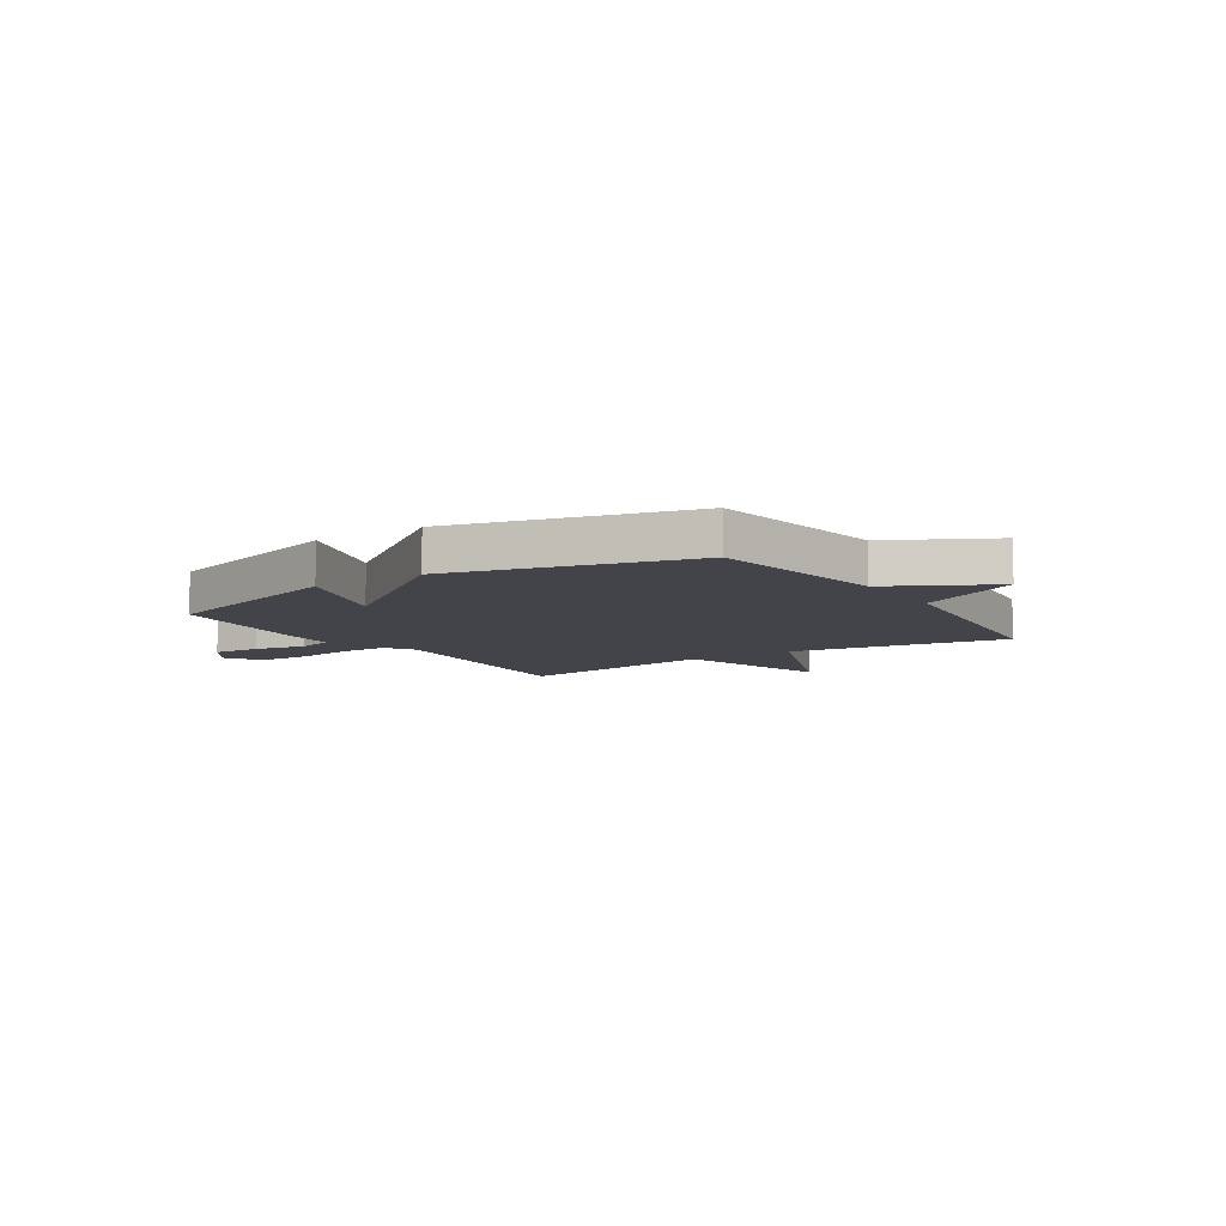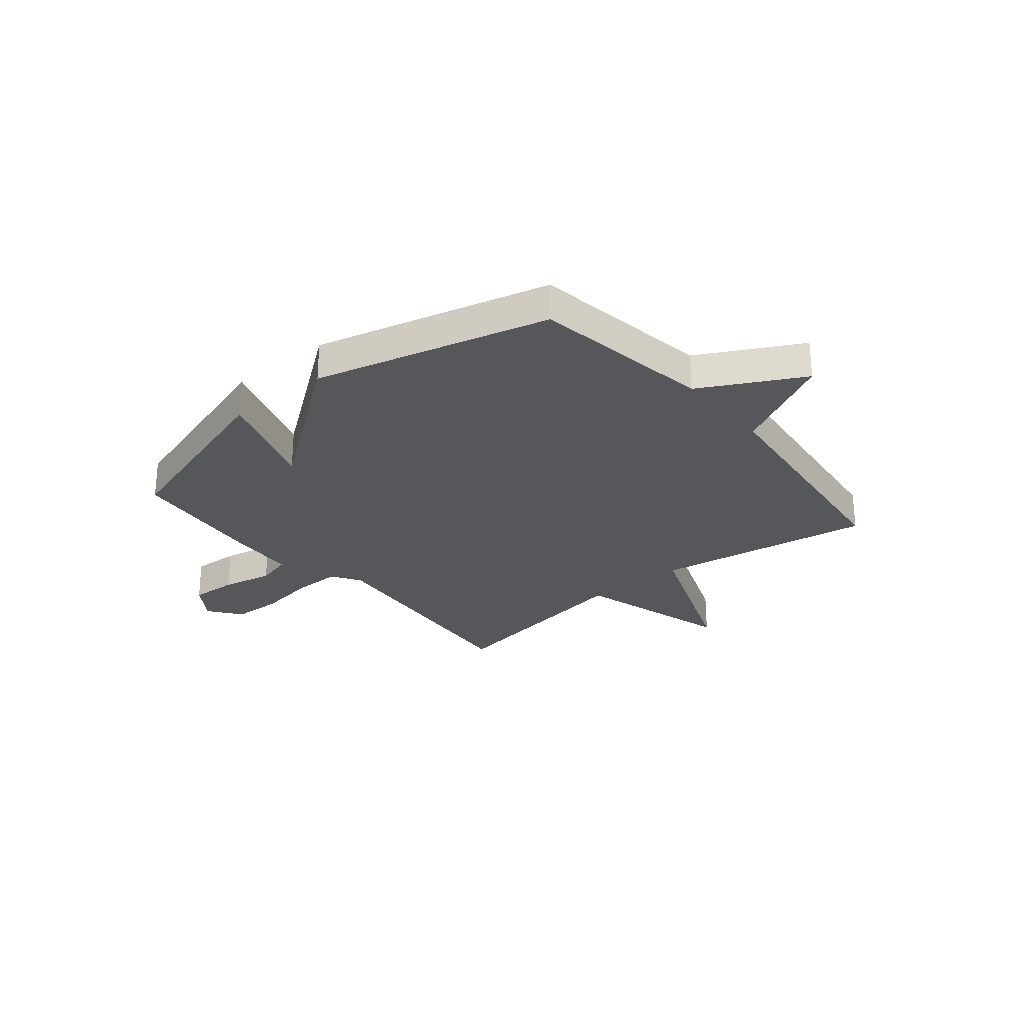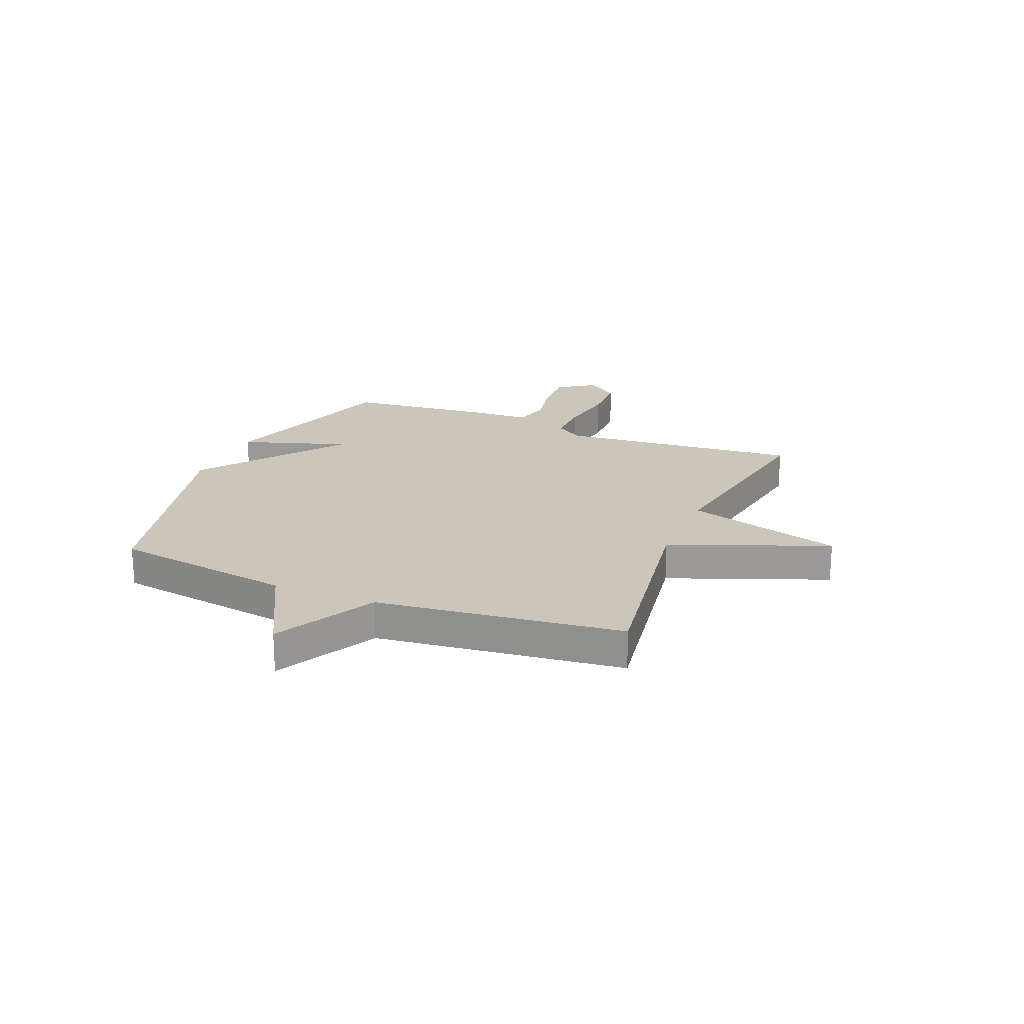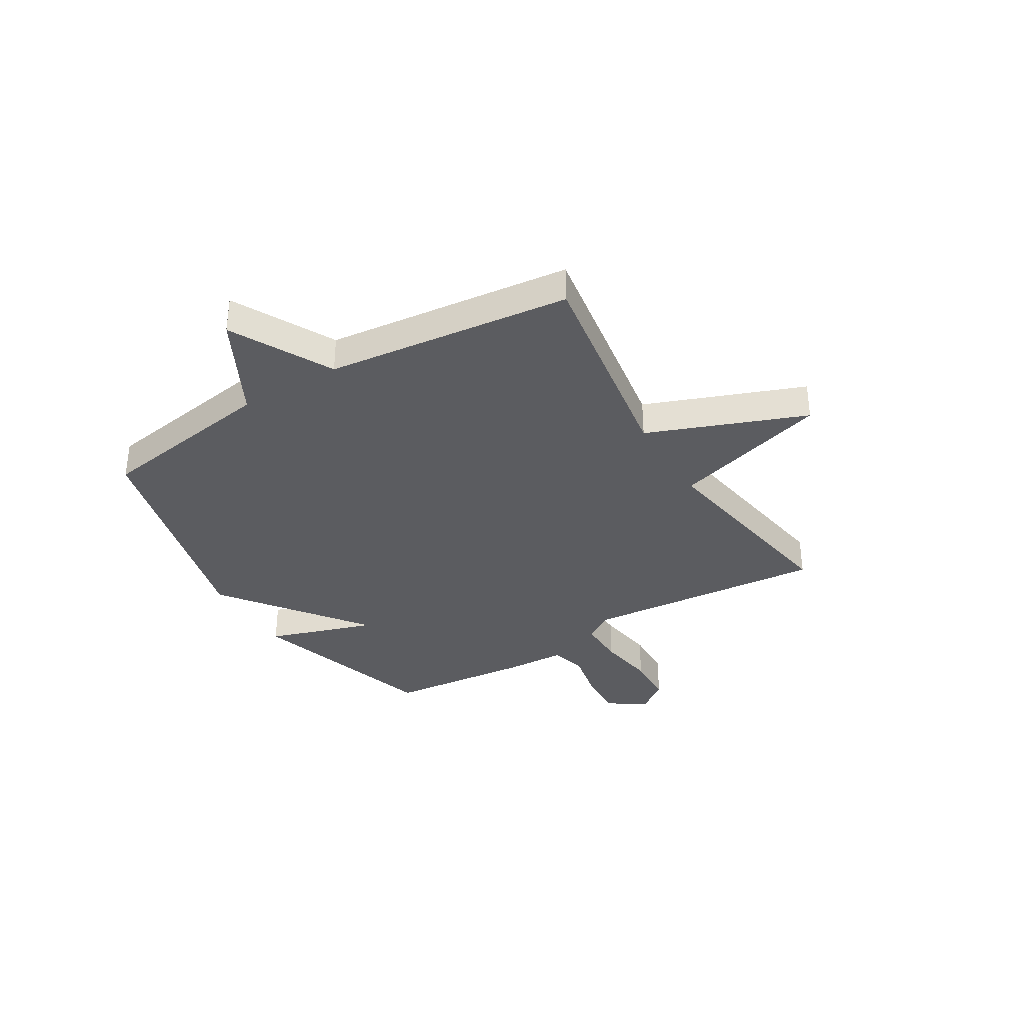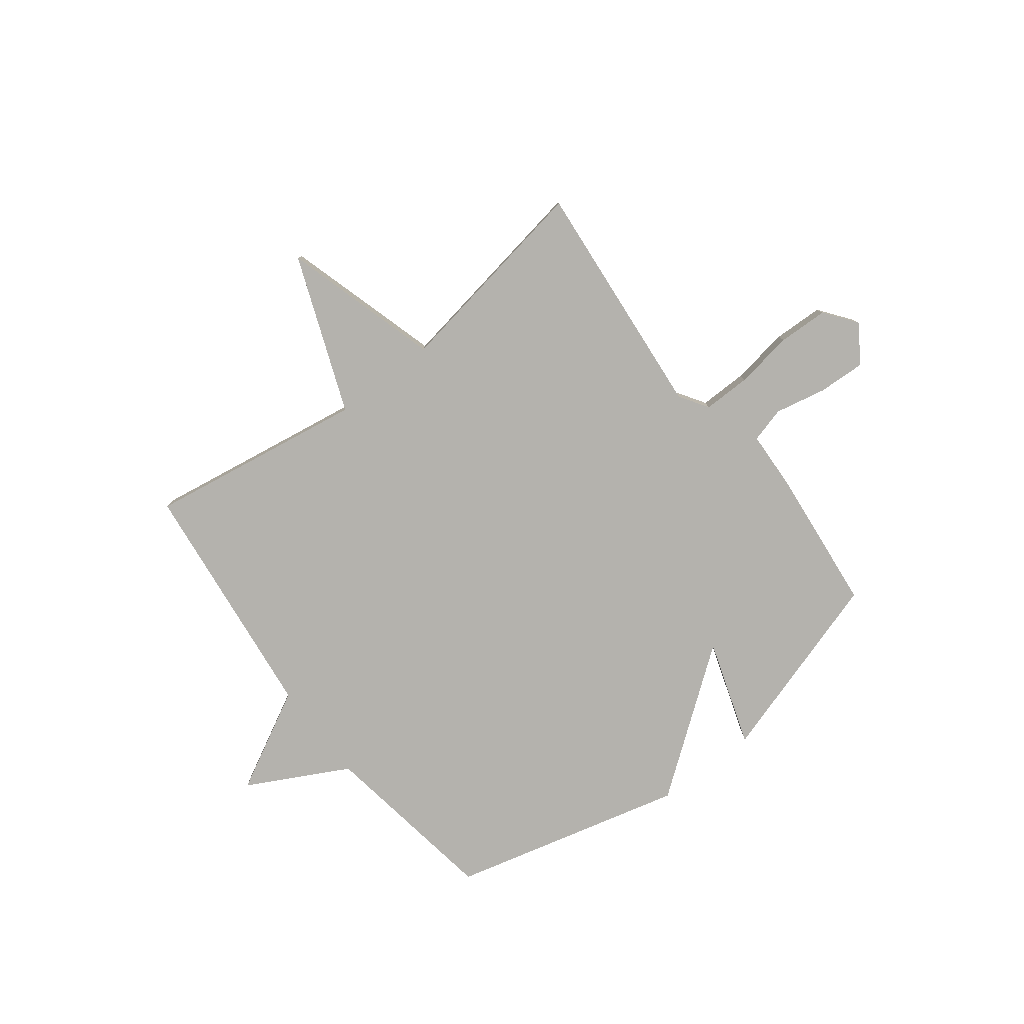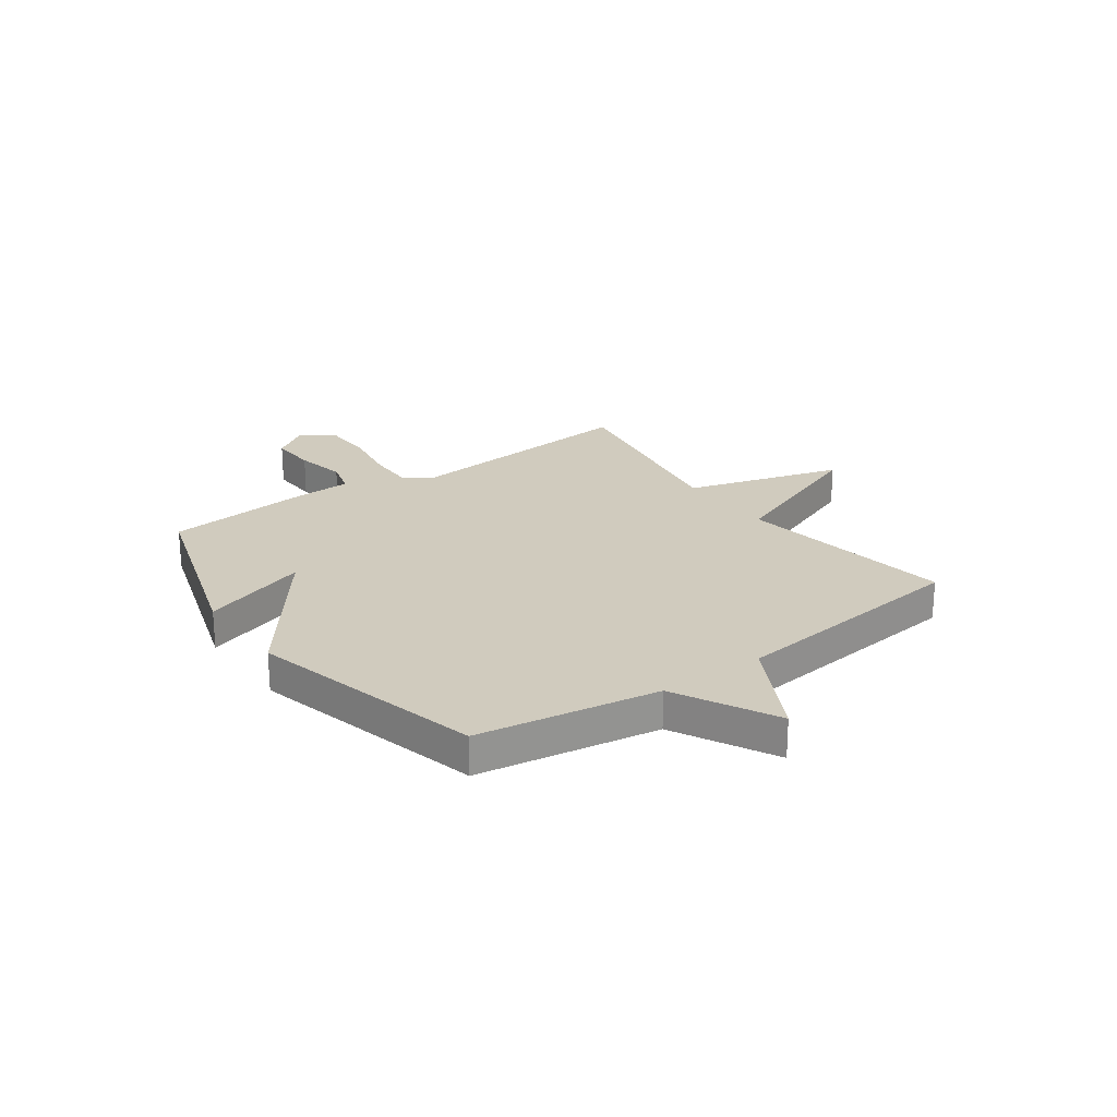
<metadata>
{"format":"obj","ext":"obj","renderer":"f3d","projection":"perspective","resolution":1024,"background":"white","views":[{"elev":-8.4,"azim":-147.0,"up":"+Y"},{"elev":-27.3,"azim":-140.5,"up":"+Y"},{"elev":20.8,"azim":-67.6,"up":"+Y"},{"elev":-35.3,"azim":-58.8,"up":"+Y"},{"elev":-79.5,"azim":37.5,"up":"+Y"},{"elev":23.5,"azim":-125.5,"up":"+Y"}]}
</metadata>
<code>
v -0.5 0.07 0.5
v -0.09 0.07 0.435
v 0.024 0.07 0.73
v 0.11 0.07 0.435
v 0.5 0.07 0.5
v 0.459 0.07 0.047
v 0.494 0.07 -0.007
v 0.584 0.07 -0.006
v 0.693 0.07 0.011
v 0.787 0.07 0.008
v 0.833 0.07 -0.053
v 0.785 0.07 -0.123
v 0.696 0.07 -0.119
v 0.6 0.07 -0.099
v 0.533 0.07 -0.117
v 0.528 0.07 -0.23
v 0.5 0.07 -0.5
v 0.14 0.07 -0.612
v 0.206 0.07 -0.412
v -0.06 0.07 -0.612
v -0.5 0.07 -0.5
v -0.553 0.07 -0.16
v -0.743 0.07 -0.06
v -0.553 0.07 0.04
v -0.5 0 0.5
v -0.09 0 0.435
v 0.024 0 0.73
v 0.11 0 0.435
v 0.5 0 0.5
v 0.459 0 0.047
v 0.494 0 -0.007
v 0.584 0 -0.006
v 0.693 0 0.011
v 0.787 0 0.008
v 0.833 0 -0.053
v 0.785 0 -0.123
v 0.696 0 -0.119
v 0.6 0 -0.099
v 0.533 0 -0.117
v 0.528 0 -0.23
v 0.5 0 -0.5
v 0.14 0 -0.612
v 0.206 0 -0.412
v -0.06 0 -0.612
v -0.5 0 -0.5
v -0.553 0 -0.16
v -0.743 0 -0.06
v -0.553 0 0.04
f 22 23 24
f 24 1 2
f 22 24 2
f 21 22 2
f 20 21 2
f 19 20 2
f 17 18 19
f 16 17 19
f 15 16 19
f 15 19 2
f 14 15 2
f 12 13 14
f 11 12 14
f 10 11 14
f 9 10 14
f 8 9 14
f 7 8 14
f 7 14 2
f 6 7 2
f 4 5 6
f 4 6 2
f 2 3 4
f 48 47 46
f 26 25 48
f 26 48 46
f 26 46 45
f 26 45 44
f 26 44 43
f 43 42 41
f 43 41 40
f 43 40 39
f 26 43 39
f 26 39 38
f 38 37 36
f 38 36 35
f 38 35 34
f 38 34 33
f 38 33 32
f 38 32 31
f 26 38 31
f 26 31 30
f 30 29 28
f 26 30 28
f 28 27 26
f 1 25 26 2
f 2 26 27 3
f 3 27 28 4
f 4 28 29 5
f 5 29 30 6
f 6 30 31 7
f 7 31 32 8
f 8 32 33 9
f 9 33 34 10
f 10 34 35 11
f 11 35 36 12
f 12 36 37 13
f 13 37 38 14
f 14 38 39 15
f 15 39 40 16
f 16 40 41 17
f 17 41 42 18
f 18 42 43 19
f 19 43 44 20
f 20 44 45 21
f 21 45 46 22
f 22 46 47 23
f 23 47 48 24
f 24 48 25 1

</code>
